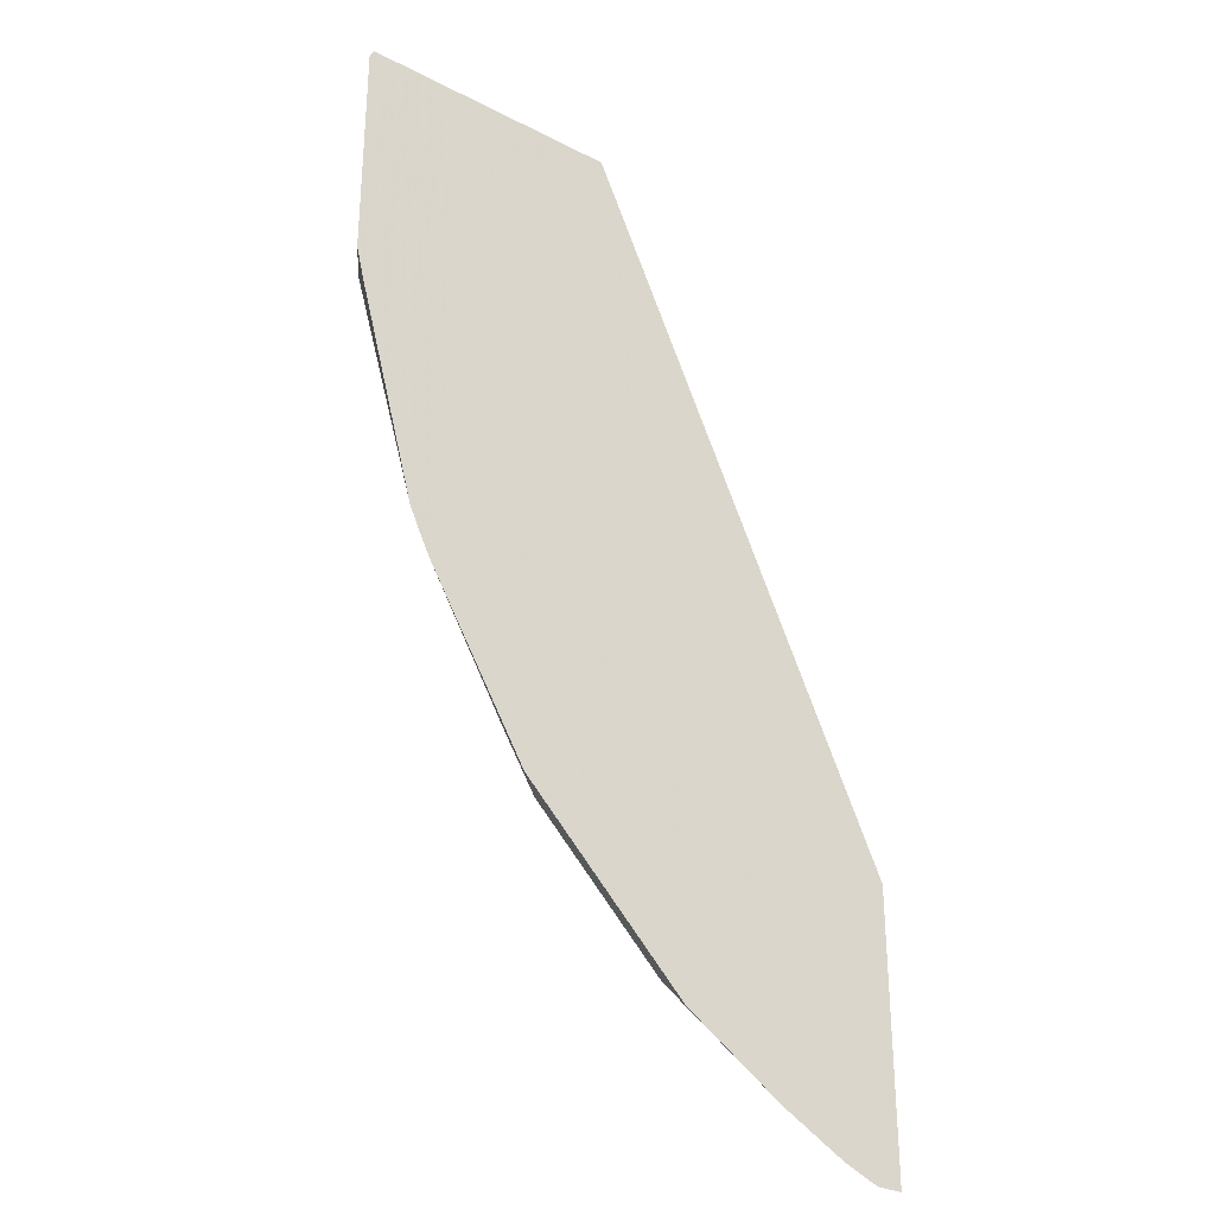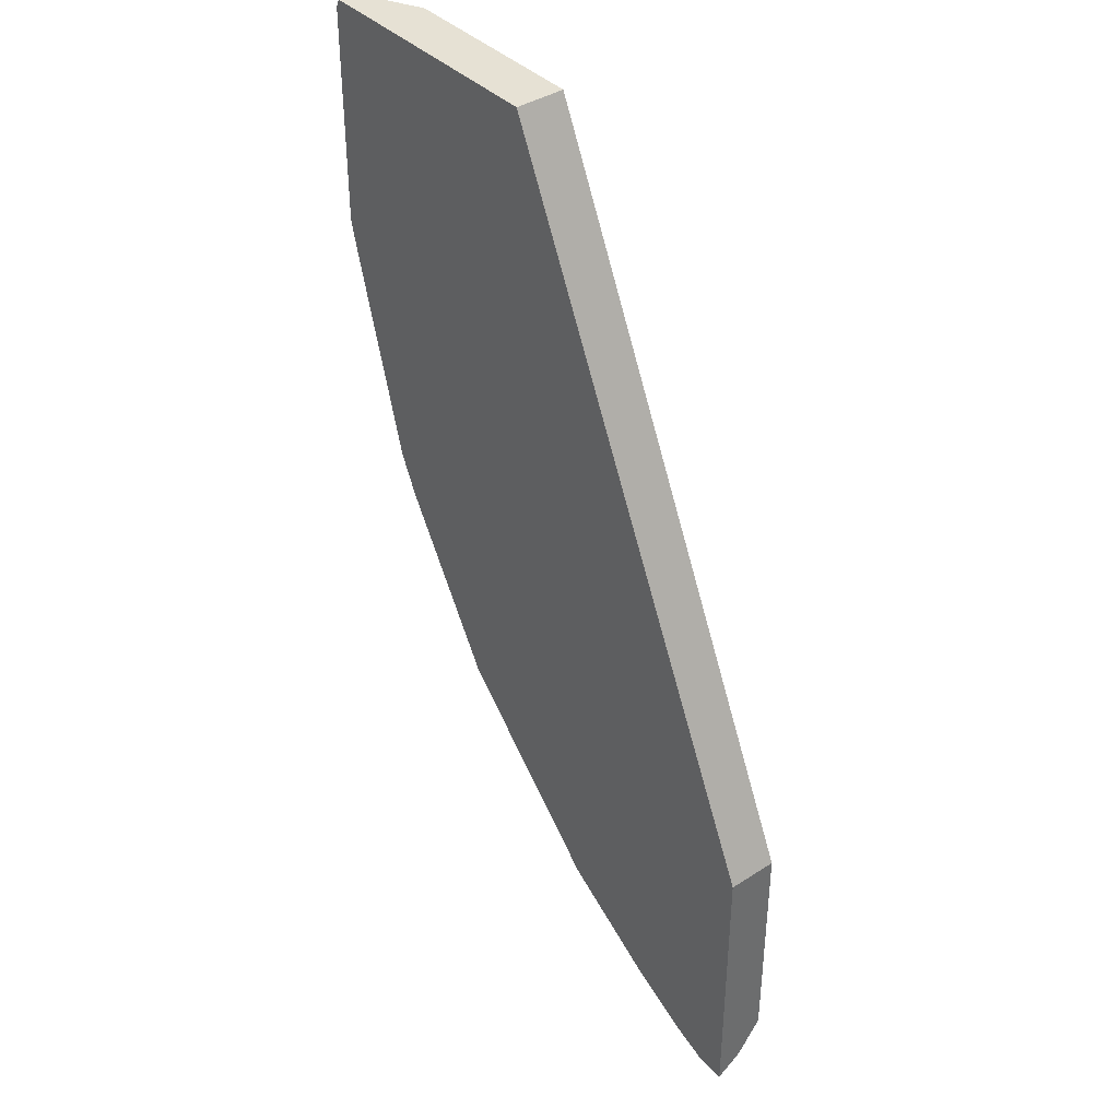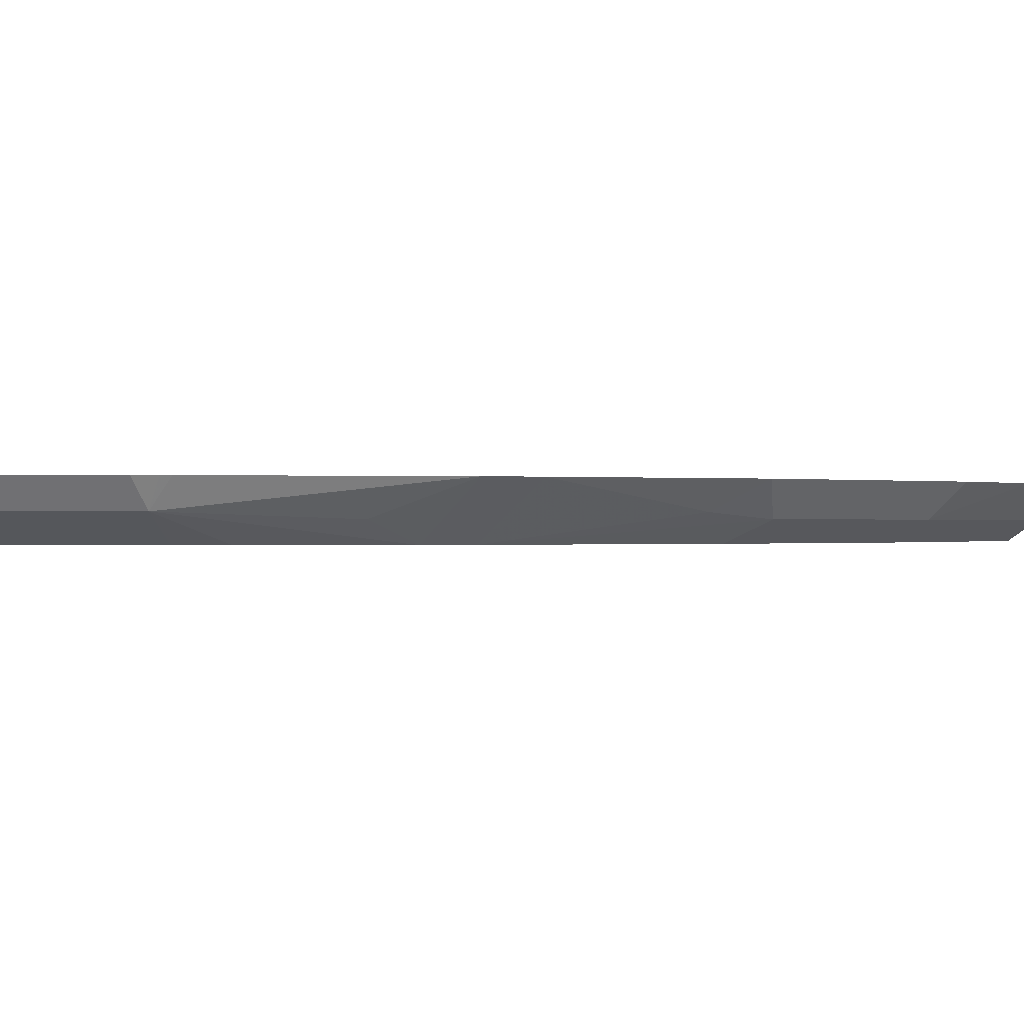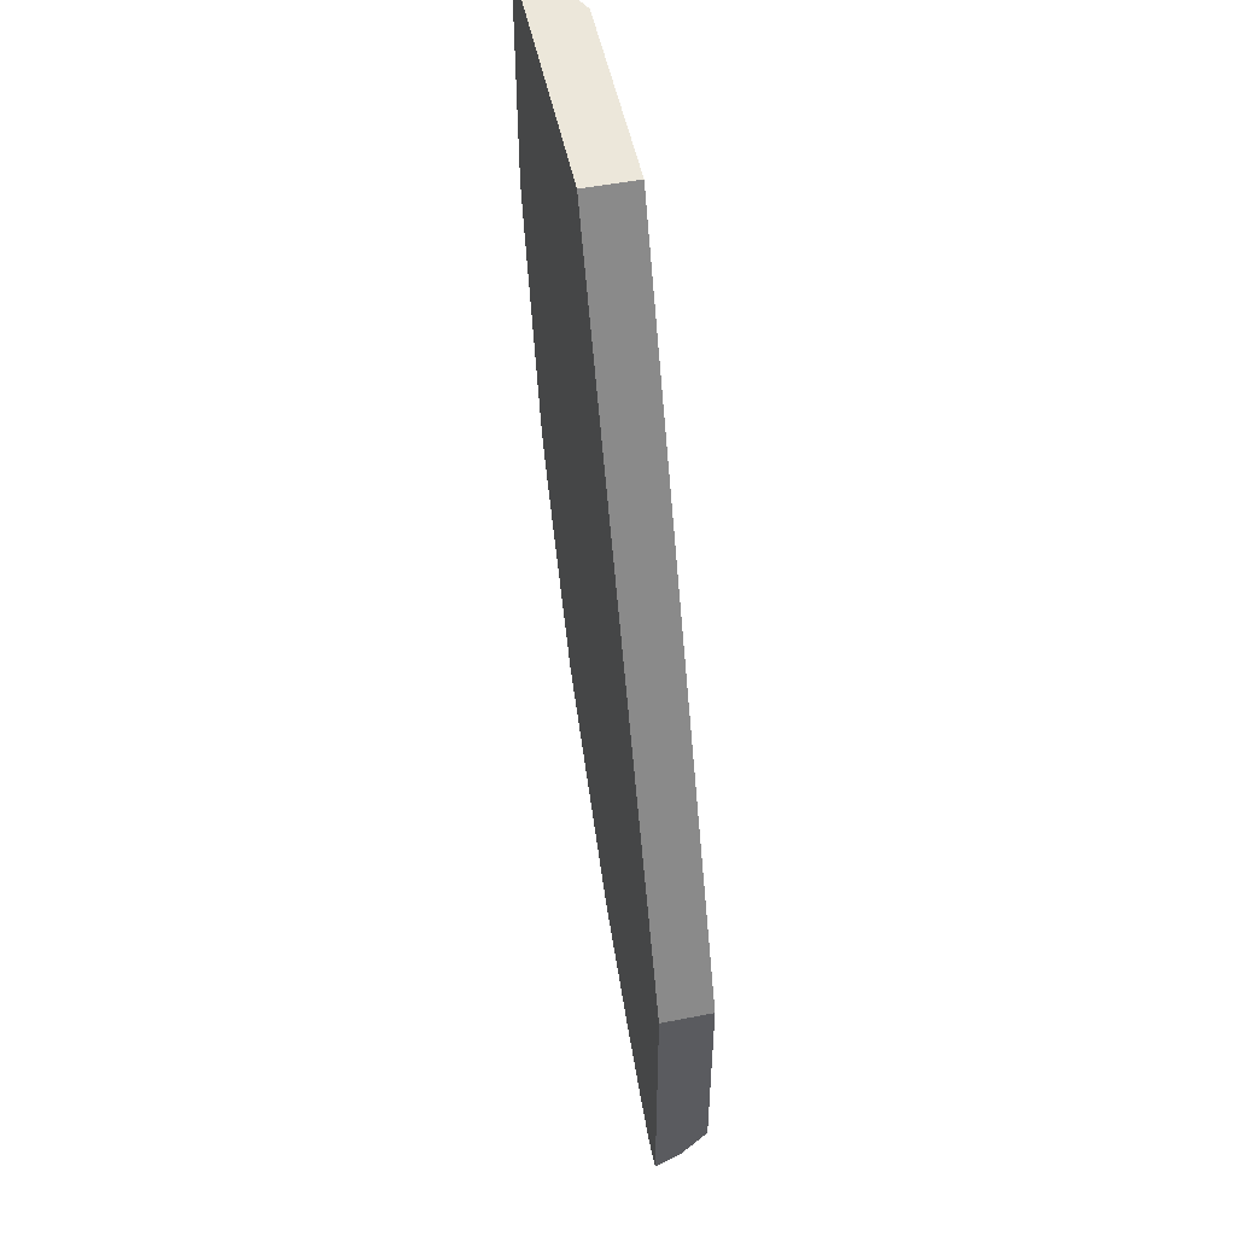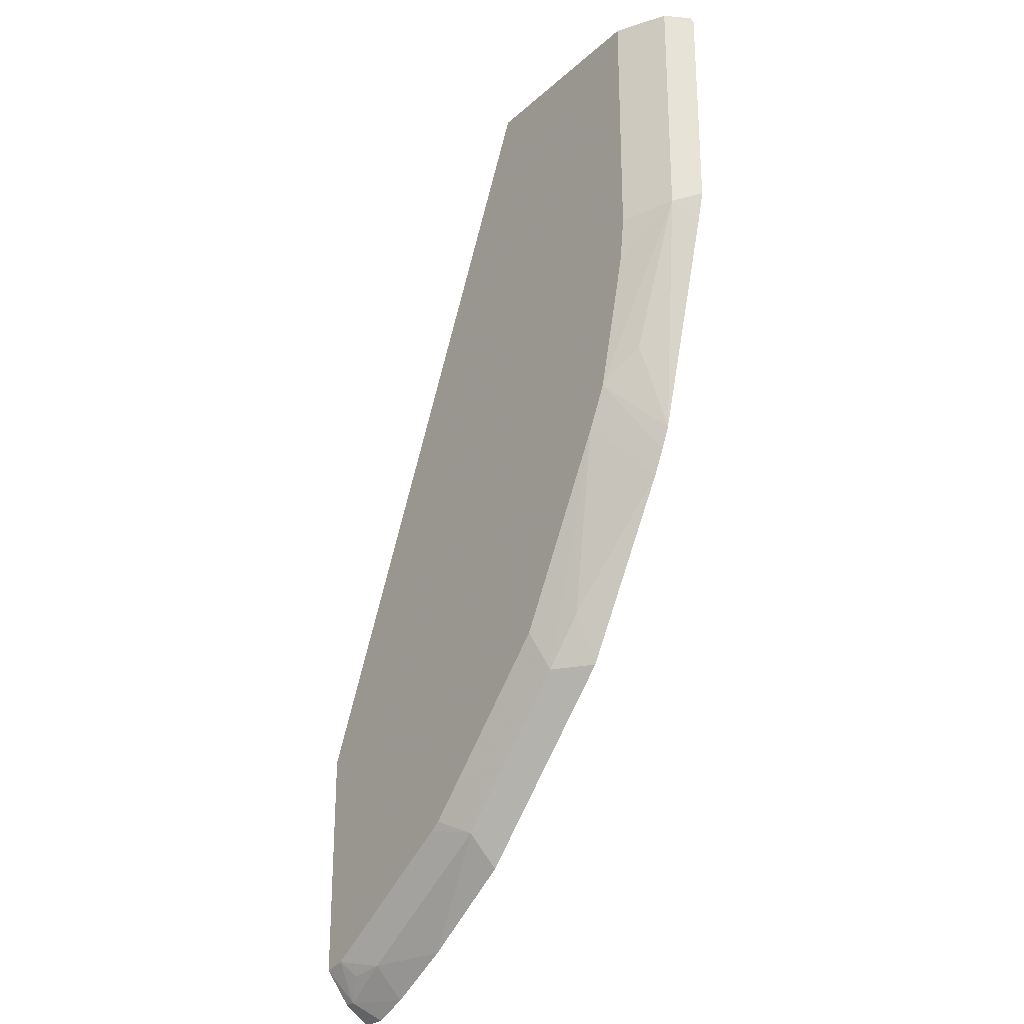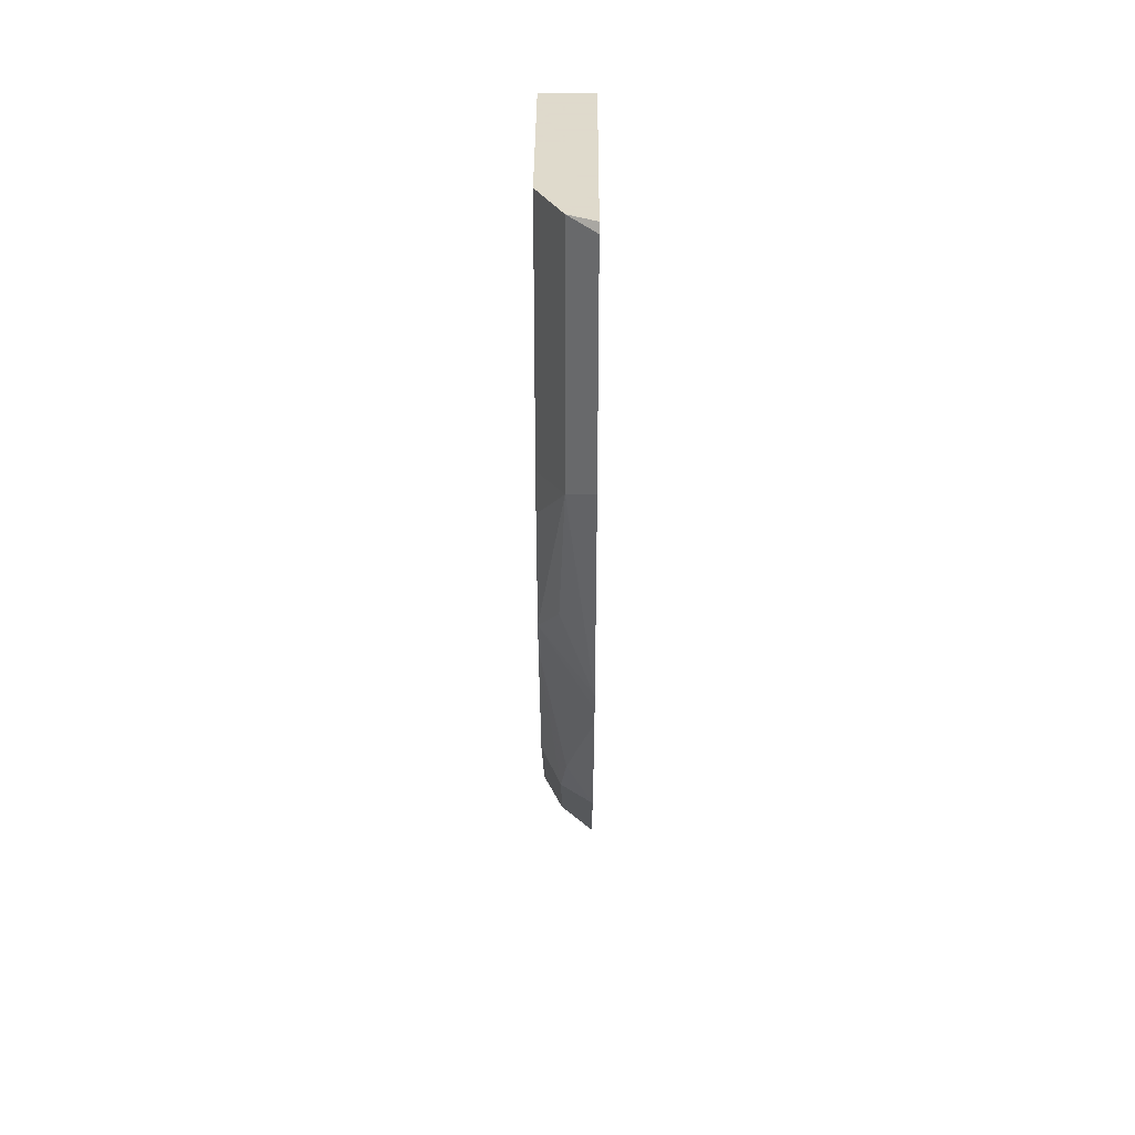
<metadata>
{"format":"obj","ext":"obj","renderer":"f3d","projection":"perspective","resolution":1024,"background":"white","views":[{"elev":-30.3,"azim":143.4,"up":"+Z"},{"elev":39.3,"azim":-128.8,"up":"+Z"},{"elev":-0.2,"azim":93.0,"up":"+Y"},{"elev":52.2,"azim":-101.9,"up":"+Z"},{"elev":-27.0,"azim":53.4,"up":"+Z"},{"elev":32.4,"azim":90.3,"up":"+Z"}]}
</metadata>
<code>
v 0.4432 -0.772 0.05568
v 0.4409 -0.772 0.06023
v 0.4333 -0.7862 0.06023
v 0.4432 -0.772 -0.0687
v 0.2948 -0.772 0.06023
v 0.424 -0.7909 0.06023
v 0.4333 -0.7862 -0.07431
v 0.4405 -0.772 -0.07992
v 0.2948 -0.7999 0.06023
v 0.1174 -0.772 -0.322
v 0.4116 -0.7971 0.06023
v 0.4086 -0.7986 -0.07431
v 0.4059 -0.7999 -0.07828
v 0.4028 -0.7999 -0.1031
v 0.3842 -0.7999 -0.1774
v 0.4039 -0.7893 -0.1579
v 0.4061 -0.772 -0.2043
v 0.4392 -0.772 -0.08484
v 0.4059 -0.7999 0.06023
v 0.1174 -0.7999 -0.322
v 0.1174 -0.772 -0.4804
v 0.38 -0.7999 -0.1858
v 0.4008 -0.772 -0.216
v 0.1174 -0.7999 -0.4519
v 0.1325 -0.772 -0.4804
v 0.1174 -0.7862 -0.4705
v 0.3727 -0.7999 -0.2003
v 0.394 -0.772 -0.2296
v 0.1238 -0.7862 -0.4705
v 0.1303 -0.7999 -0.4495
v 0.1526 -0.772 -0.4723
v 0.315 -0.7999 -0.3037
v 0.318 -0.7939 -0.3157
v 0.3204 -0.7893 -0.325
v 0.3405 -0.7862 -0.2971
v 0.3383 -0.772 -0.3237
v 0.1532 -0.7893 -0.455
v 0.1362 -0.7924 -0.4581
v 0.2232 -0.7999 -0.3938
v 0.1898 -0.772 -0.4525
v 0.3031 -0.7999 -0.3157
v 0.266 -0.7999 -0.3529
v 0.2623 -0.7939 -0.3714
v 0.2461 -0.7893 -0.3993
v 0.2455 -0.772 -0.4166
v 0.2289 -0.7999 -0.39
v 0.2474 -0.7999 -0.3714
f 21 29 26
f 27 32 33
f 27 33 34
f 25 31 29
f 24 29 30
f 24 26 29
f 22 28 23
f 22 27 28
f 21 25 29
f 9 13 19
f 15 23 17
f 15 22 23
f 11 13 12
f 11 19 13
f 10 24 20
f 10 26 24
f 10 21 26
f 9 14 13
f 27 34 35
f 15 17 16
f 27 35 28
f 39 44 46
f 29 31 37
f 9 15 14
f 43 47 44
f 40 45 44
f 37 40 44
f 34 36 35
f 34 45 36
f 34 44 45
f 33 44 34
f 33 43 44
f 28 35 36
f 44 47 46
f 33 42 47
f 33 41 42
f 32 41 33
f 31 40 37
f 30 44 39
f 30 37 44
f 30 38 37
f 29 38 30
f 29 37 38
f 33 47 43
f 9 22 15
f 1 36 45
f 9 32 27
f 2 19 11
f 2 9 19
f 2 5 9
f 1 5 2
f 1 10 5
f 1 21 10
f 1 25 21
f 1 31 25
f 1 40 31
f 1 45 40
f 1 28 36
f 1 23 28
f 1 17 23
f 1 18 17
f 1 8 18
f 1 4 8
f 1 3 7
f 1 2 3
f 9 27 22
f 2 11 6
f 2 6 3
f 1 7 4
f 4 7 8
f 3 6 7
f 9 41 32
f 9 47 42
f 9 46 47
f 9 39 46
f 9 30 39
f 9 24 30
f 9 20 24
f 7 18 8
f 9 42 41
f 7 16 17
f 7 17 18
f 5 20 9
f 6 11 12
f 6 12 7
f 5 10 20
f 7 13 14
f 7 14 15
f 7 15 16
f 7 12 13

</code>
